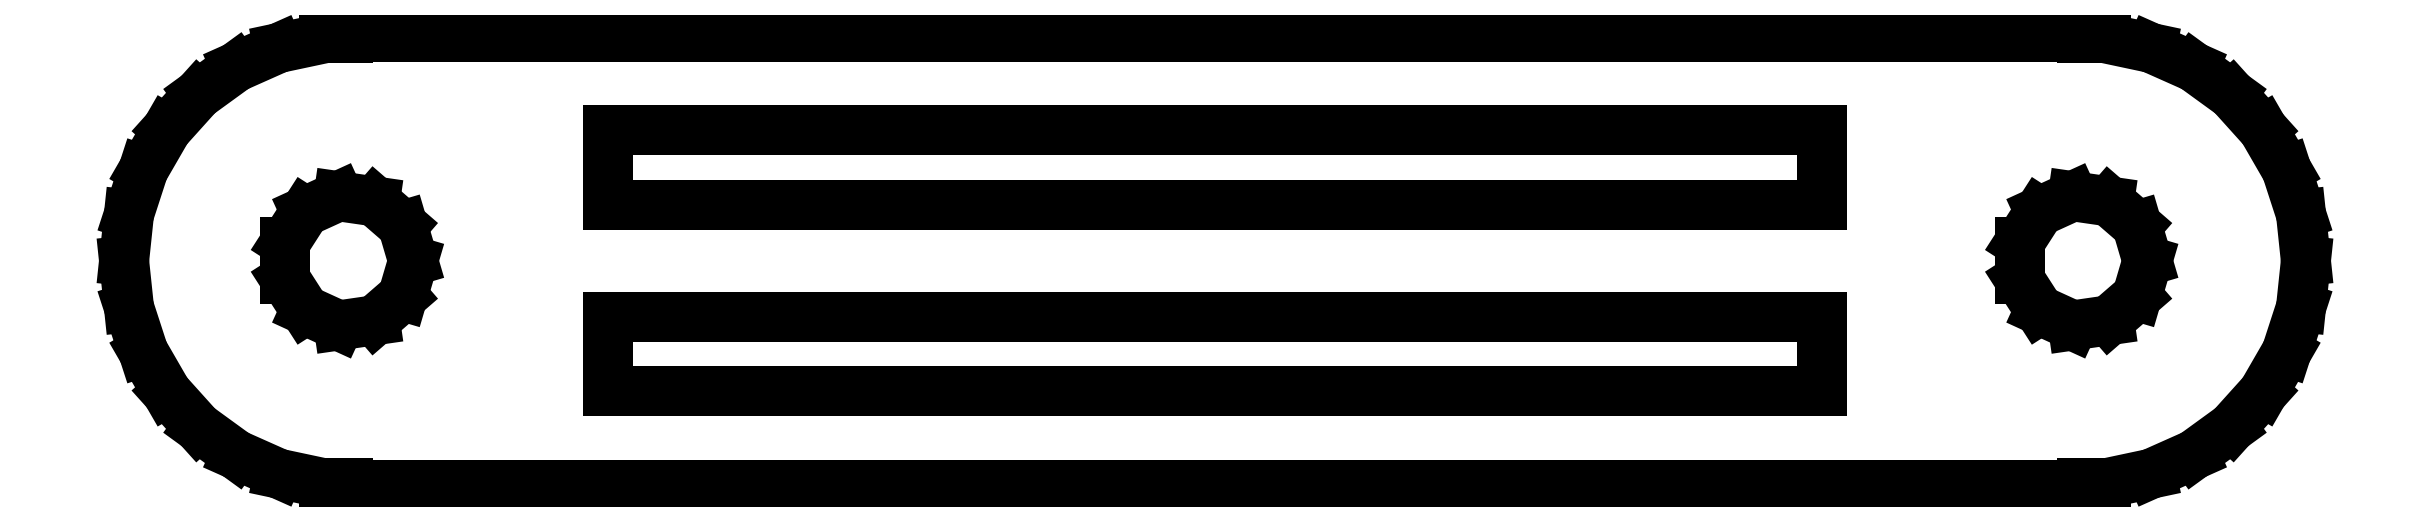
<metadata>
{"format":"dxf","ext":"dxf","renderer":"ezdxf+matplotlib","layout":"modelspace","background":"white","min_lineweight":24,"dpi":150}
</metadata>
<code>
0
SECTION
2
ENTITIES
0
LINE
8
0
10
0
20
-11.93
11
1.254
21
-11.93
0
LINE
8
0
10
1.254
20
-11.93
11
3.708
21
-11.41
0
LINE
8
0
10
3.708
20
-11.41
11
6
21
-10.39
0
LINE
8
0
10
6
20
-10.39
11
8.03
21
-8.918
0
LINE
8
0
10
8.03
20
-8.918
11
9.708
21
-7.053
0
LINE
8
0
10
9.708
20
-7.053
11
10.96
21
-4.881
0
LINE
8
0
10
10.96
20
-4.881
11
11.74
21
-2.495
0
LINE
8
0
10
11.74
20
-2.495
11
12
21
0
0
LINE
8
0
10
12
20
0
11
11.74
21
2.495
0
LINE
8
0
10
11.74
20
2.495
11
10.96
21
4.881
0
LINE
8
0
10
10.96
20
4.881
11
9.708
21
7.053
0
LINE
8
0
10
9.708
20
7.053
11
8.03
21
8.918
0
LINE
8
0
10
8.03
20
8.918
11
6
21
10.39
0
LINE
8
0
10
6
20
10.39
11
3.708
21
11.41
0
LINE
8
0
10
3.708
20
11.41
11
1.254
21
11.93
0
LINE
8
0
10
1.254
20
11.93
11
0
21
11.93
0
LINE
8
0
10
0
20
11.93
11
0
21
12
0
LINE
8
0
10
0
20
12
11
-93
21
12
0
LINE
8
0
10
-93
20
12
11
-93
21
11.93
0
LINE
8
0
10
-93
20
11.93
11
-94.25
21
11.93
0
LINE
8
0
10
-94.25
20
11.93
11
-96.71
21
11.41
0
LINE
8
0
10
-96.71
20
11.41
11
-99
21
10.39
0
LINE
8
0
10
-99
20
10.39
11
-101
21
8.918
0
LINE
8
0
10
-101
20
8.918
11
-102.7
21
7.053
0
LINE
8
0
10
-102.7
20
7.053
11
-104
21
4.881
0
LINE
8
0
10
-104
20
4.881
11
-104.7
21
2.495
0
LINE
8
0
10
-104.7
20
2.495
11
-105
21
0
0
LINE
8
0
10
-105
20
0
11
-104.7
21
-2.495
0
LINE
8
0
10
-104.7
20
-2.495
11
-104
21
-4.881
0
LINE
8
0
10
-104
20
-4.881
11
-102.7
21
-7.053
0
LINE
8
0
10
-102.7
20
-7.053
11
-101
21
-8.918
0
LINE
8
0
10
-101
20
-8.918
11
-99
21
-10.39
0
LINE
8
0
10
-99
20
-10.39
11
-96.71
21
-11.41
0
LINE
8
0
10
-96.71
20
-11.41
11
-94.25
21
-11.93
0
LINE
8
0
10
-94.25
20
-11.93
11
-93
21
-11.93
0
LINE
8
0
10
-93
20
-11.93
11
-93
21
-12
0
LINE
8
0
10
-93
20
-12
11
0
21
-12
0
LINE
8
0
10
0
20
-12
11
0
21
-11.93
0
LINE
8
0
10
-79.05
20
3
11
-79.05
21
7
0
LINE
8
0
10
-79.05
20
7
11
-13.95
21
7
0
LINE
8
0
10
-13.95
20
7
11
-13.95
21
3
0
LINE
8
0
10
-13.95
20
3
11
-79.05
21
3
0
LINE
8
0
10
-2.292
20
-2.645
11
-3.358
21
-0.9861
0
LINE
8
0
10
-3.358
20
-0.9861
11
-3.358
21
0.9861
0
LINE
8
0
10
-3.358
20
0.9861
11
-2.292
21
2.645
0
LINE
8
0
10
-2.292
20
2.645
11
-0.4981
21
3.464
0
LINE
8
0
10
-0.4981
20
3.464
11
1.454
21
3.184
0
LINE
8
0
10
1.454
20
3.184
11
2.944
21
1.892
0
LINE
8
0
10
2.944
20
1.892
11
3.5
21
0
0
LINE
8
0
10
3.5
20
0
11
2.944
21
-1.892
0
LINE
8
0
10
2.944
20
-1.892
11
1.454
21
-3.184
0
LINE
8
0
10
1.454
20
-3.184
11
-0.4981
21
-3.464
0
LINE
8
0
10
-0.4981
20
-3.464
11
-2.292
21
-2.645
0
LINE
8
0
10
-95.29
20
-2.645
11
-96.36
21
-0.9861
0
LINE
8
0
10
-96.36
20
-0.9861
11
-96.36
21
0.9861
0
LINE
8
0
10
-96.36
20
0.9861
11
-95.29
21
2.645
0
LINE
8
0
10
-95.29
20
2.645
11
-93.5
21
3.464
0
LINE
8
0
10
-93.5
20
3.464
11
-91.55
21
3.184
0
LINE
8
0
10
-91.55
20
3.184
11
-90.06
21
1.892
0
LINE
8
0
10
-90.06
20
1.892
11
-89.5
21
0
0
LINE
8
0
10
-89.5
20
0
11
-90.06
21
-1.892
0
LINE
8
0
10
-90.06
20
-1.892
11
-91.55
21
-3.184
0
LINE
8
0
10
-91.55
20
-3.184
11
-93.5
21
-3.464
0
LINE
8
0
10
-93.5
20
-3.464
11
-95.29
21
-2.645
0
LINE
8
0
10
-79.05
20
-7
11
-79.05
21
-3
0
LINE
8
0
10
-79.05
20
-3
11
-13.95
21
-3
0
LINE
8
0
10
-13.95
20
-3
11
-13.95
21
-7
0
LINE
8
0
10
-13.95
20
-7
11
-79.05
21
-7
0
ENDSEC
0
EOF

</code>
